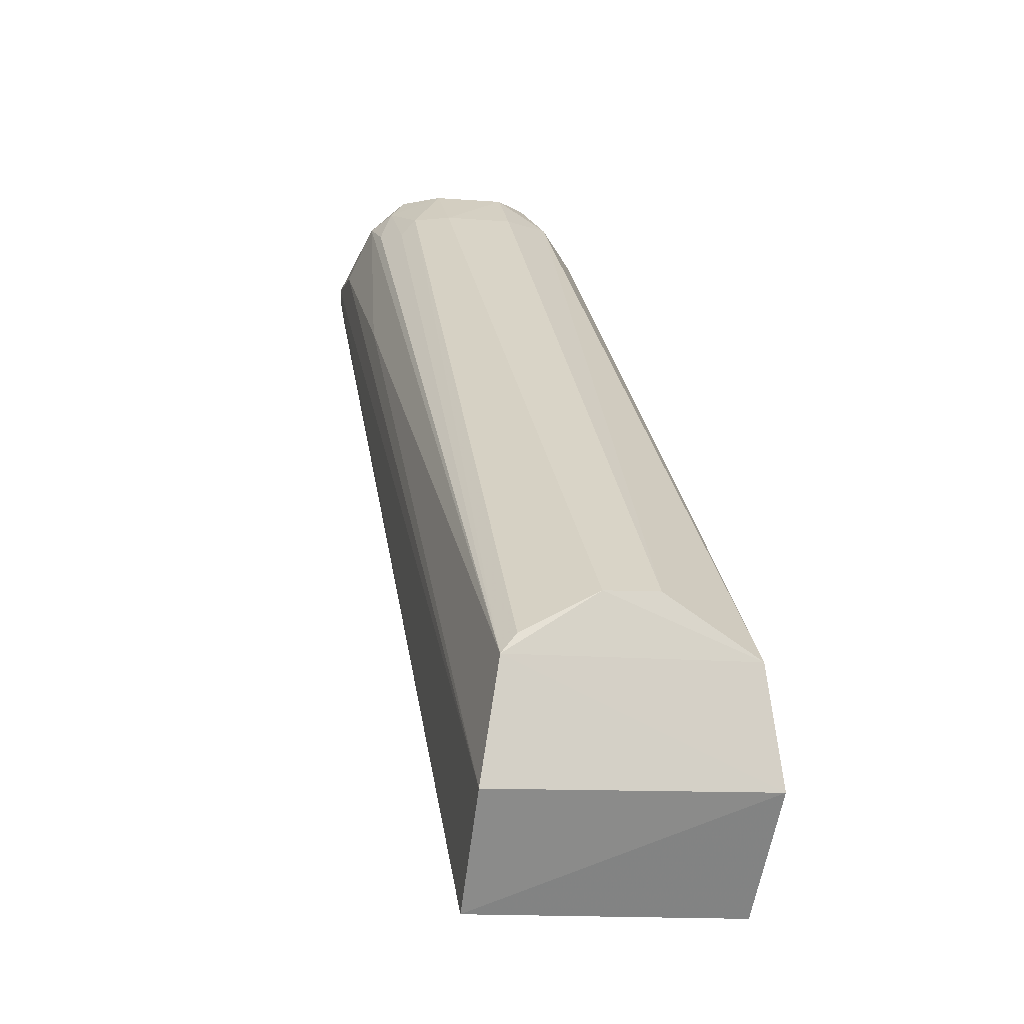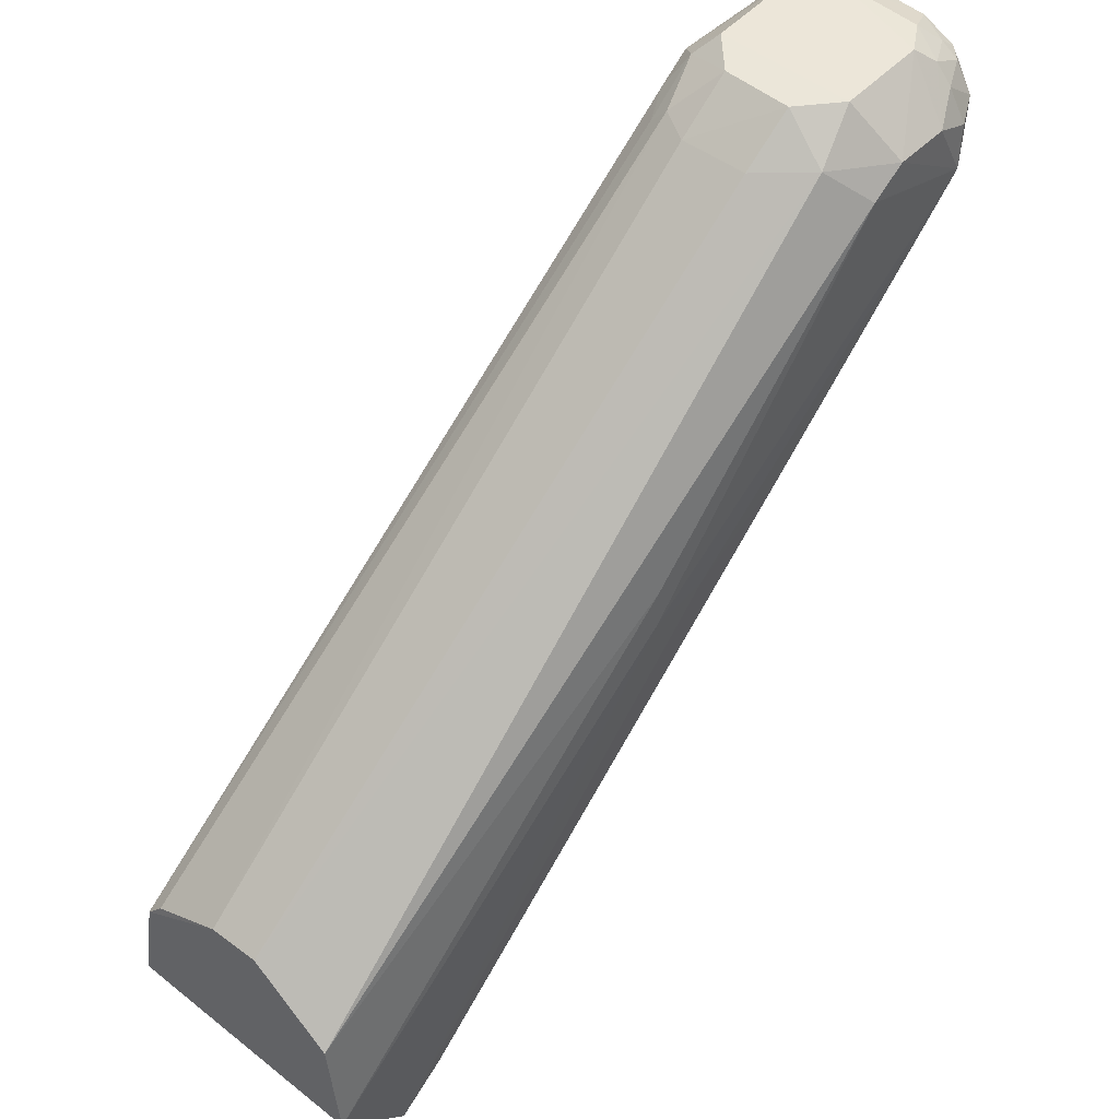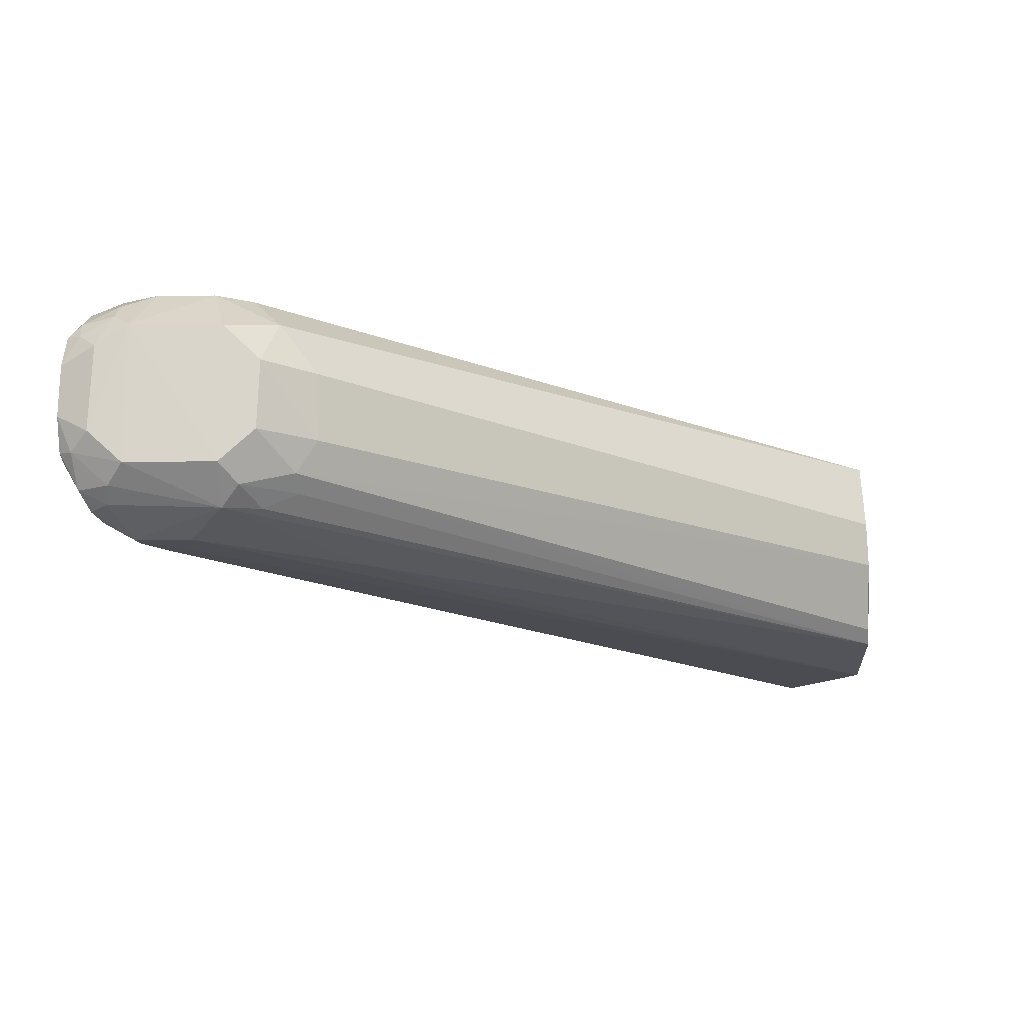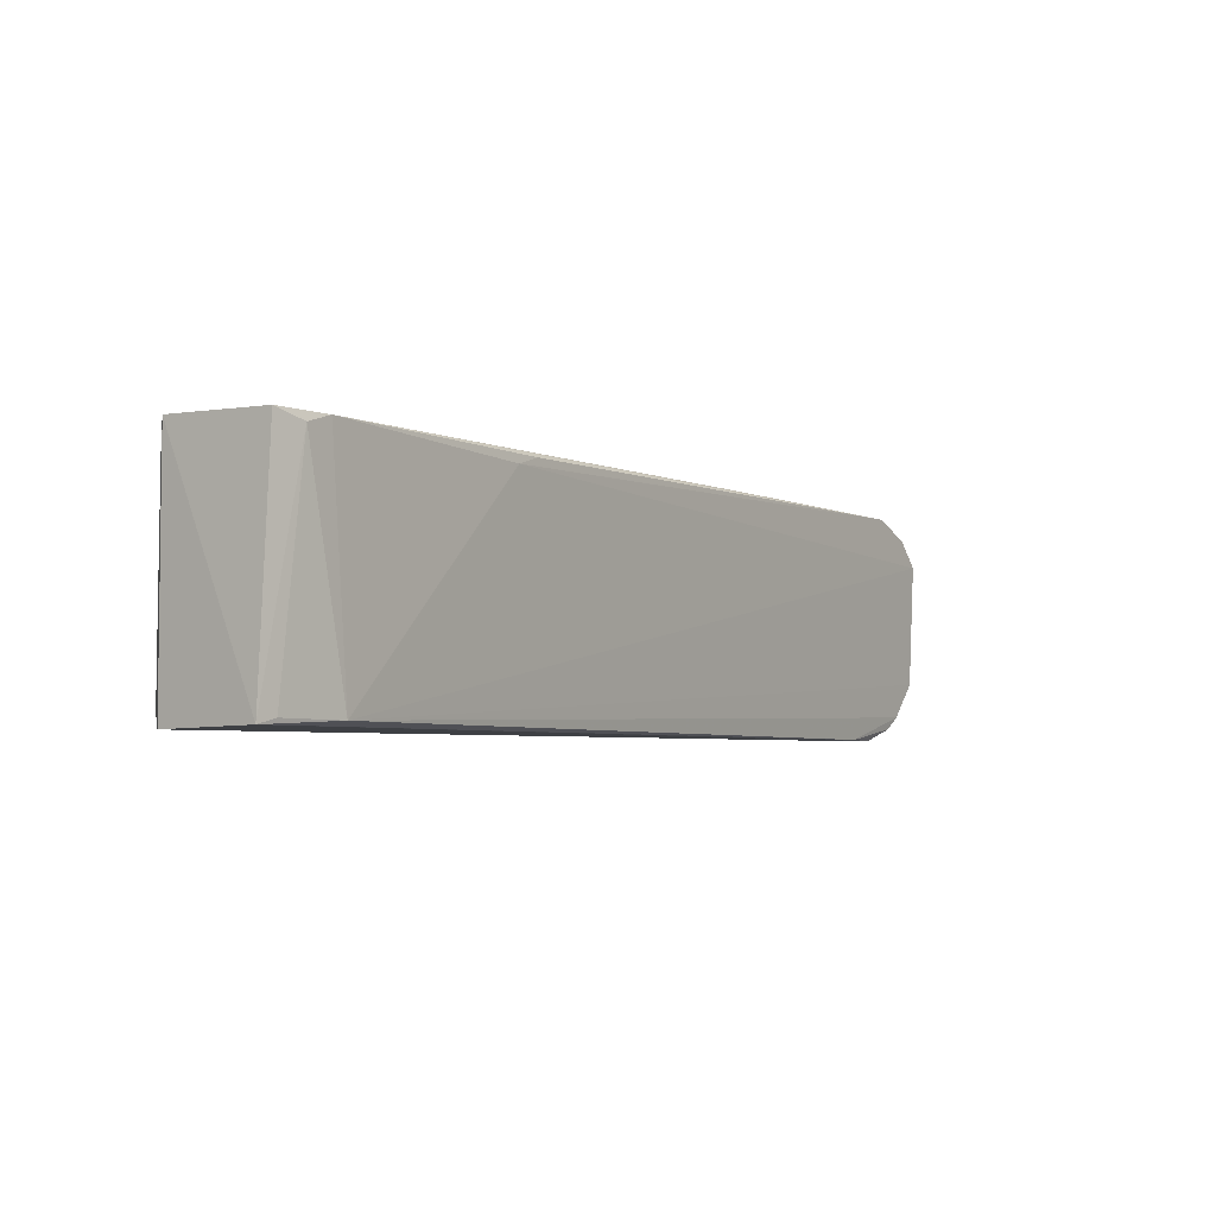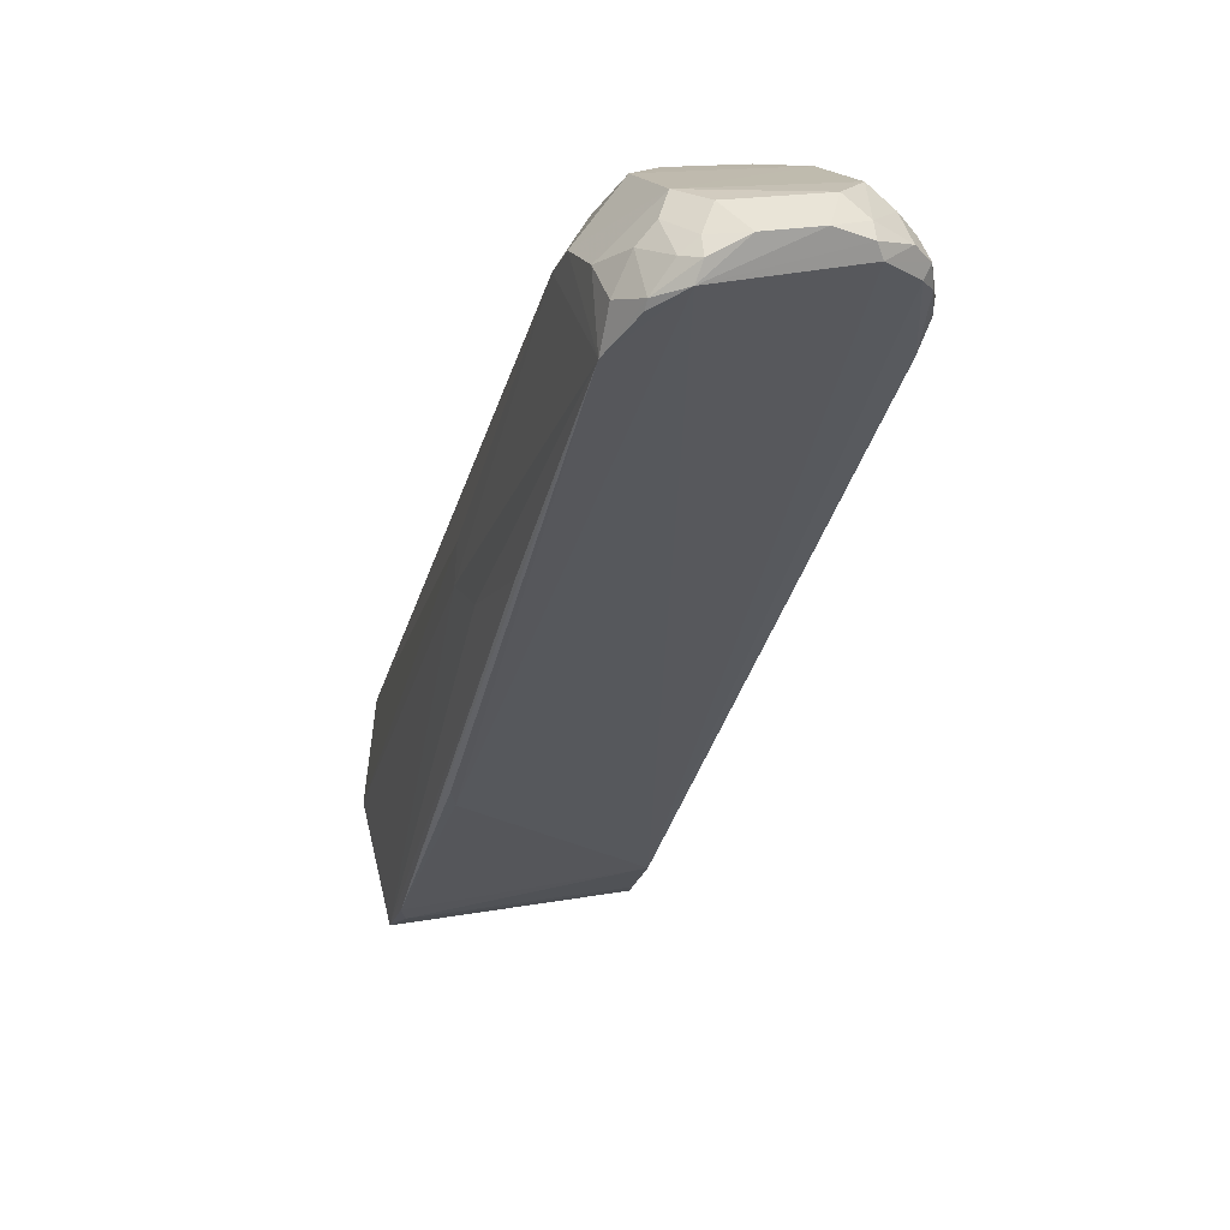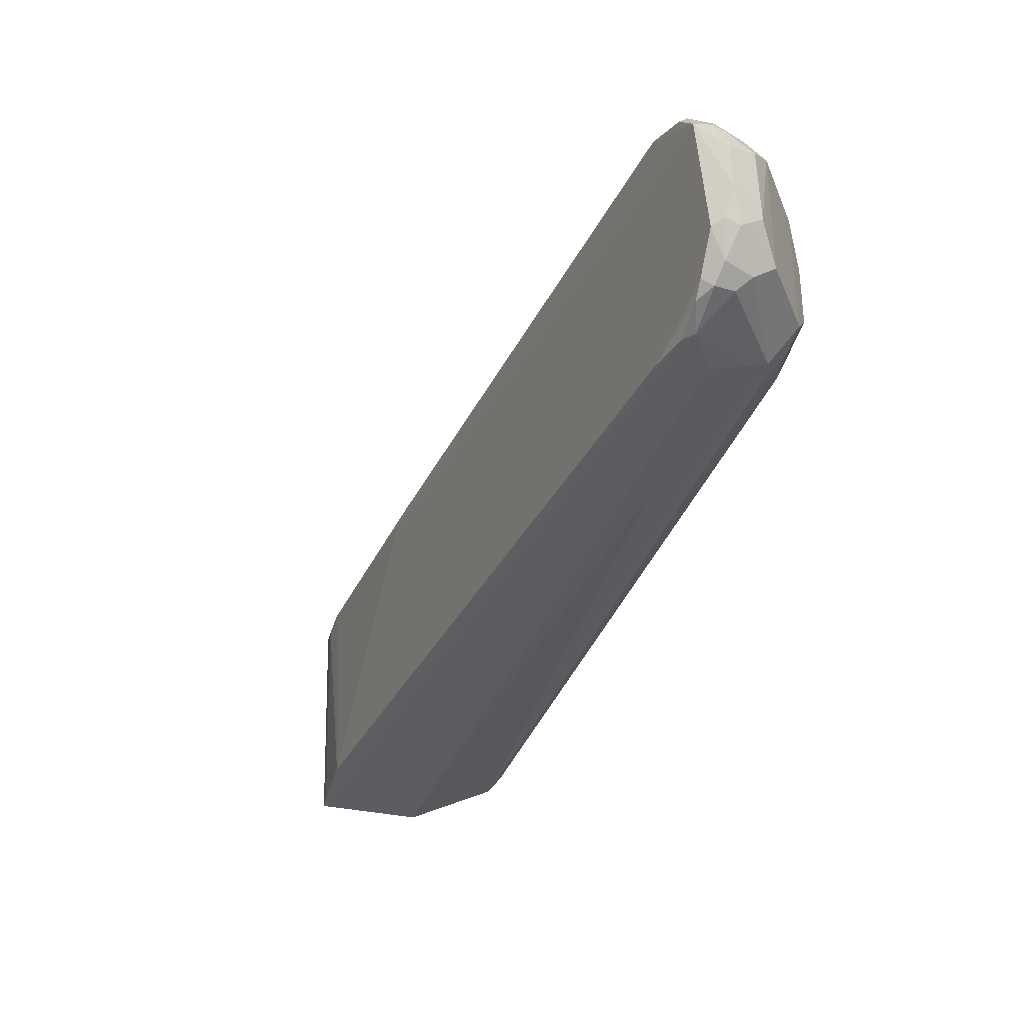
<metadata>
{"format":"obj","ext":"obj","renderer":"f3d","projection":"perspective","resolution":1024,"background":"white","views":[{"elev":-10.3,"azim":-103.5,"up":"+Y"},{"elev":49.4,"azim":-48.9,"up":"+Y"},{"elev":-15.3,"azim":-179.9,"up":"+Z"},{"elev":-5.0,"azim":-12.7,"up":"+Z"},{"elev":16.1,"azim":72.5,"up":"+Y"},{"elev":-34.6,"azim":110.6,"up":"+Z"}]}
</metadata>
<code>
v 0.0643 0.04878 0.02881
v 0.06134 0.04826 0.03036
v 0.06046 0.0443 0.03087
v 0.06108 0.0515 0.0287
v 0.06453 0.05141 0.02694
v -0.01868 -0.0134 0.03004
v -0.01186 -0.02276 0.005485
v -0.01094 -0.02306 0.02948
v -0.01834 -0.003132 0.02857
v -0.01842 -0.003045 0.007115
v 0.06404 0.04788 0.02895
v 0.06592 0.04968 0.02626
v 0.06584 0.05144 0.02559
v 0.03805 0.03655 0.006983
v 0.05057 0.05149 0.008849
v 0.05405 0.04687 0.006995
v -0.01866 -0.01343 0.005402
v 0.04699 0.04975 0.009219
v 0.04889 0.05287 0.01072
v 0.04384 0.05088 0.01236
v 0.04724 0.05467 0.01558
v 0.0657 0.05058 0.01338
v -0.004428 -0.01758 0.006054
v 0.05648 0.04241 0.006955
v 0.05907 0.04555 0.006955
v 0.01162 -0.003344 0.02858
v -0.008182 -0.0214 0.02858
v 0.06113 0.05329 0.02707
v 0.05768 0.04995 0.03048
v 0.05939 0.0549 0.02576
v 0.02203 0.02265 0.03069
v 0.04864 0.04809 0.0305
v -0.01798 0.002217 0.01544
v -0.01787 0.002299 0.02033
v 0.06598 0.05291 0.02227
v 0.05941 0.04698 0.006955
v 0.06127 0.05135 0.009176
v 0.04362 0.0491 0.01084
v 0.05066 0.05481 0.01236
v 0.05064 0.05482 0.0257
v 0.05946 0.05484 0.01227
v 0.06099 0.05303 0.01056
v 0.06404 0.05128 0.01056
v 0.06457 0.05306 0.01374
v 0.06349 0.04878 0.009658
v -0.006087 -0.01962 0.02948
v -0.01017 -0.02171 0.006054
v 0.06262 0.05451 0.02379
v 0.05218 0.05009 0.03044
v 0.04194 0.05089 0.02215
v 0.04574 0.05128 0.02698
v 0.0217 0.01889 0.0309
v 0.02764 0.01893 0.03078
v -0.01814 -0.001355 0.008537
v 0.04183 0.0508 0.01559
v 0.06602 0.05309 0.01724
v 0.06584 0.05194 0.01396
v 0.06302 0.04991 0.008849
v 0.06219 0.04788 0.008332
v 0.01363 -0.001297 0.02948
v 0.03879 0.02393 0.03059
v 0.06441 0.05265 0.02531
v 0.06286 0.05473 0.01535
v 0.04703 0.05468 0.0223
f 1 2 3
f 4 1 5
f 4 2 1
f 6 7 8
f 6 9 10
f 11 1 3
f 11 3 12
f 11 12 1
f 13 1 12
f 13 5 1
f 14 10 15
f 14 15 16
f 17 14 16
f 17 10 14
f 17 6 10
f 17 7 6
f 18 15 10
f 19 20 21
f 19 15 18
f 22 12 23
f 24 23 7
f 24 7 25
f 26 23 12
f 26 12 3
f 27 8 7
f 28 4 5
f 29 3 2
f 29 2 4
f 29 28 30
f 29 4 28
f 31 32 9
f 31 9 6
f 33 10 9
f 33 9 34
f 35 13 12
f 36 16 15
f 36 15 37
f 36 17 16
f 36 25 7
f 36 7 17
f 38 18 10
f 38 10 20
f 38 19 18
f 38 20 19
f 39 19 21
f 39 40 30
f 39 30 41
f 39 41 15
f 39 15 19
f 42 37 15
f 42 15 41
f 42 43 37
f 42 41 44
f 42 44 43
f 45 22 23
f 45 23 24
f 46 8 27
f 46 27 23
f 46 23 26
f 47 27 7
f 47 7 23
f 47 23 27
f 48 30 28
f 49 32 3
f 49 3 29
f 49 29 30
f 49 30 40
f 50 33 34
f 51 9 32
f 51 49 40
f 51 32 49
f 51 50 34
f 51 34 9
f 52 3 32
f 52 32 31
f 52 53 3
f 52 31 6
f 52 6 8
f 52 8 53
f 54 33 20
f 54 20 10
f 54 10 33
f 55 21 20
f 55 20 33
f 55 33 50
f 56 35 12
f 57 43 44
f 57 22 43
f 57 44 56
f 57 56 12
f 57 12 22
f 58 36 37
f 58 37 43
f 58 43 22
f 58 22 45
f 59 45 24
f 59 24 25
f 59 58 45
f 59 25 36
f 59 36 58
f 60 46 26
f 60 26 3
f 60 3 46
f 61 53 8
f 61 8 46
f 61 46 3
f 61 3 53
f 62 13 35
f 62 35 48
f 62 5 13
f 62 48 28
f 62 28 5
f 63 41 30
f 63 30 48
f 63 48 35
f 63 35 56
f 63 56 44
f 63 44 41
f 64 55 50
f 64 21 55
f 64 39 21
f 64 40 39
f 64 51 40
f 64 50 51

</code>
